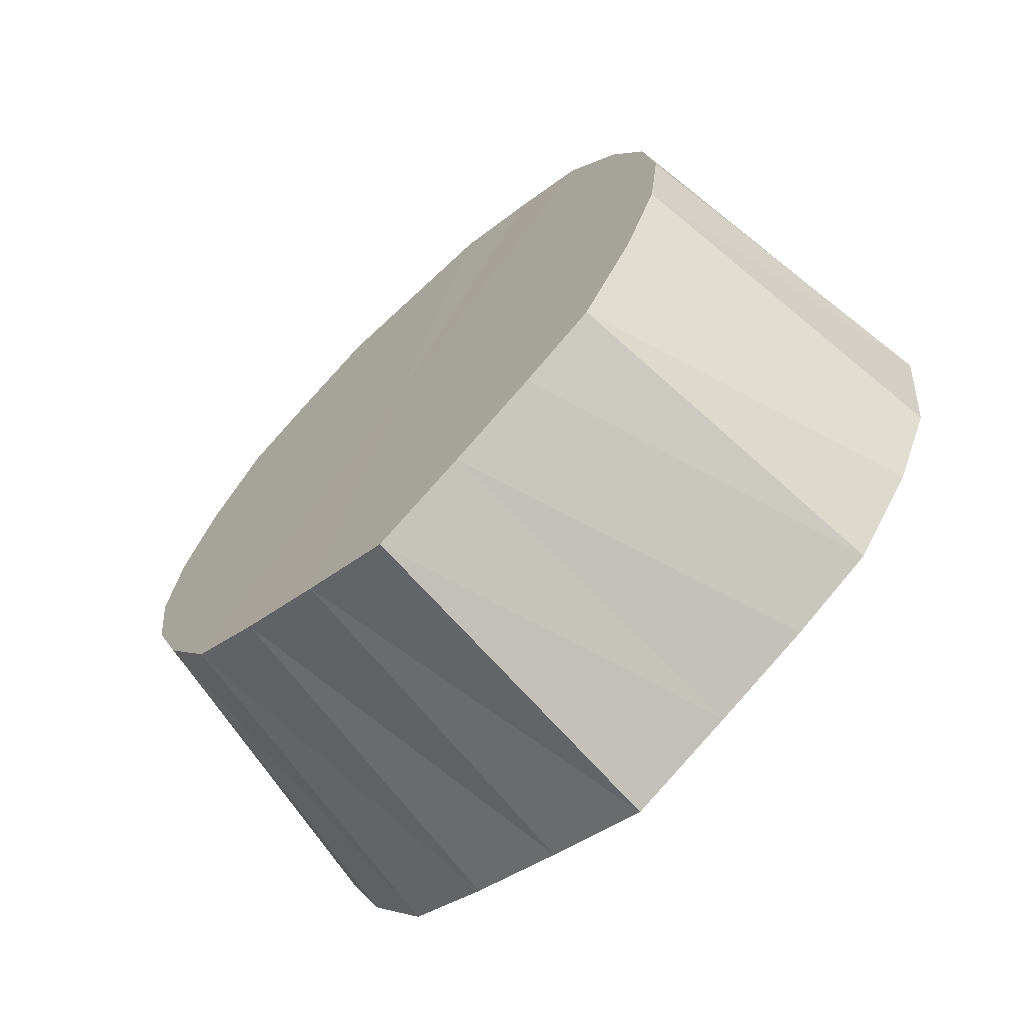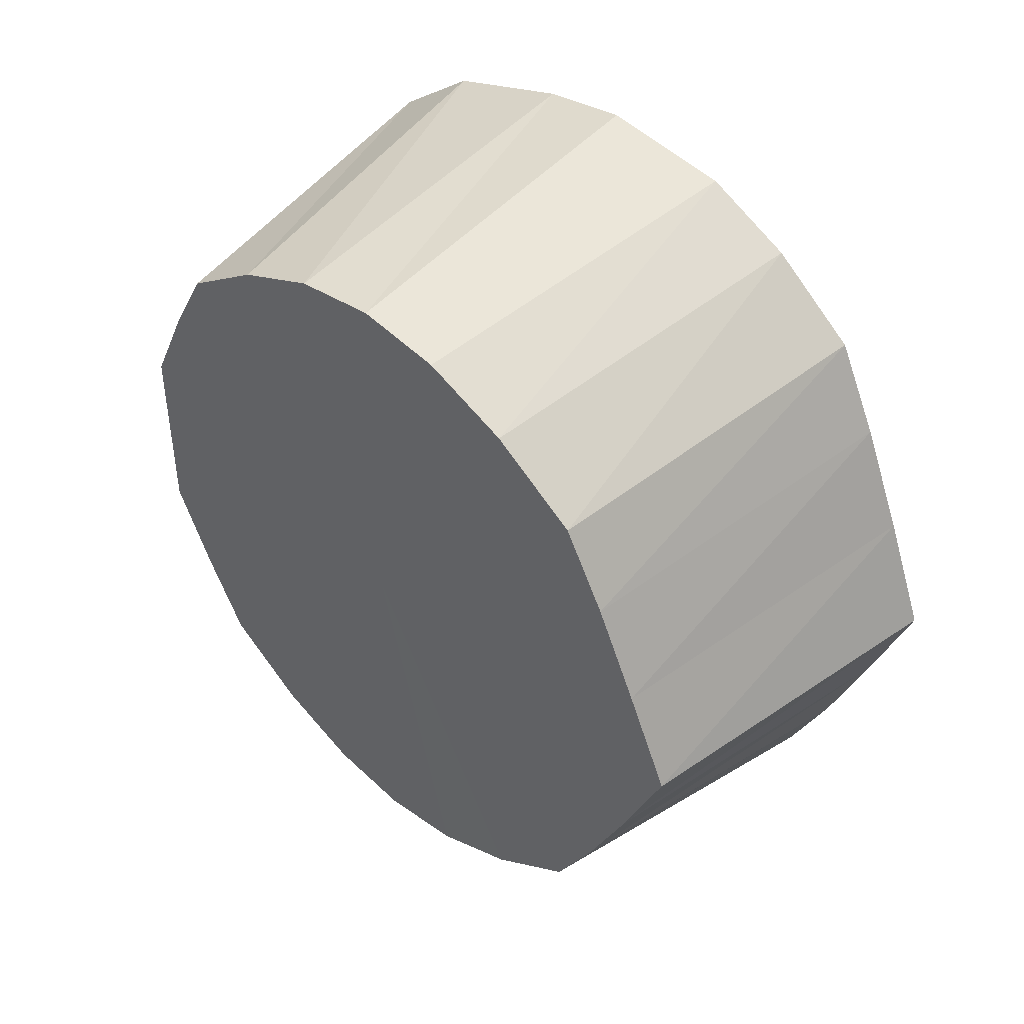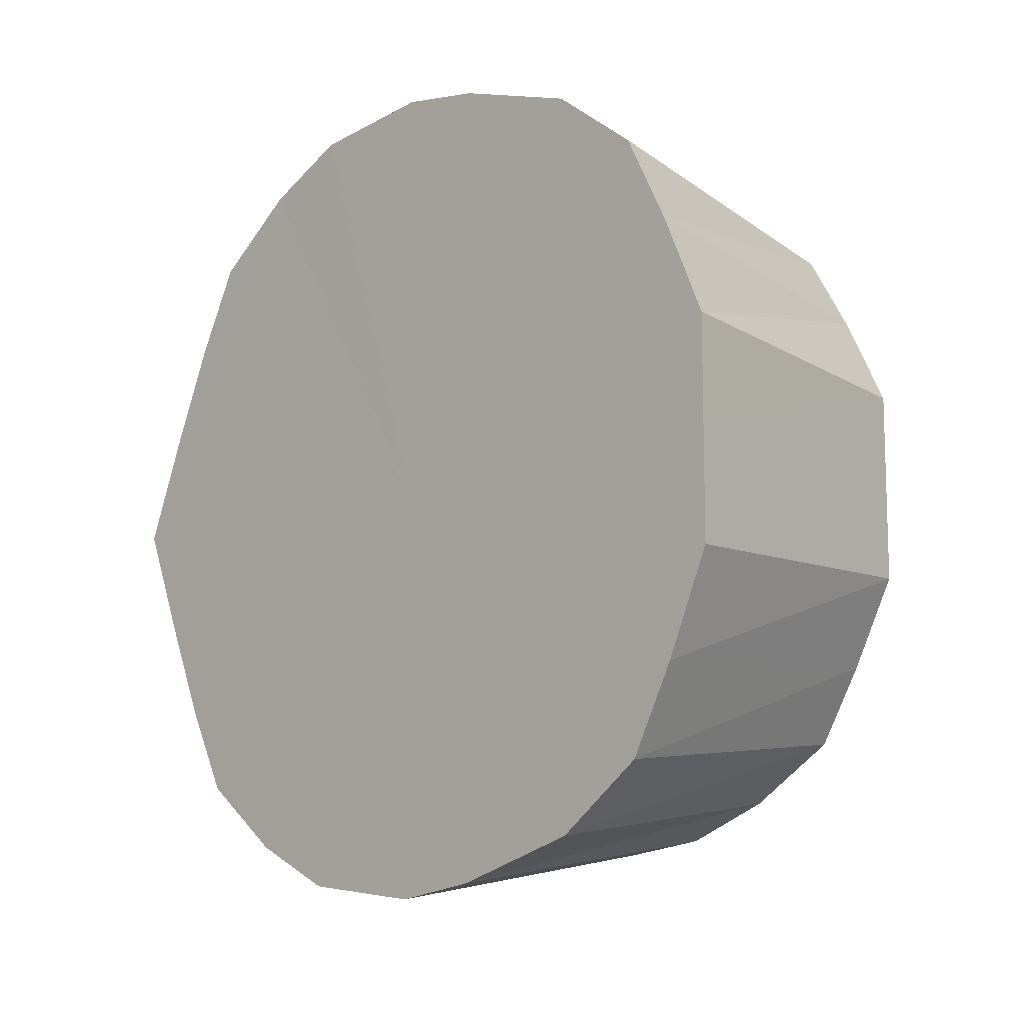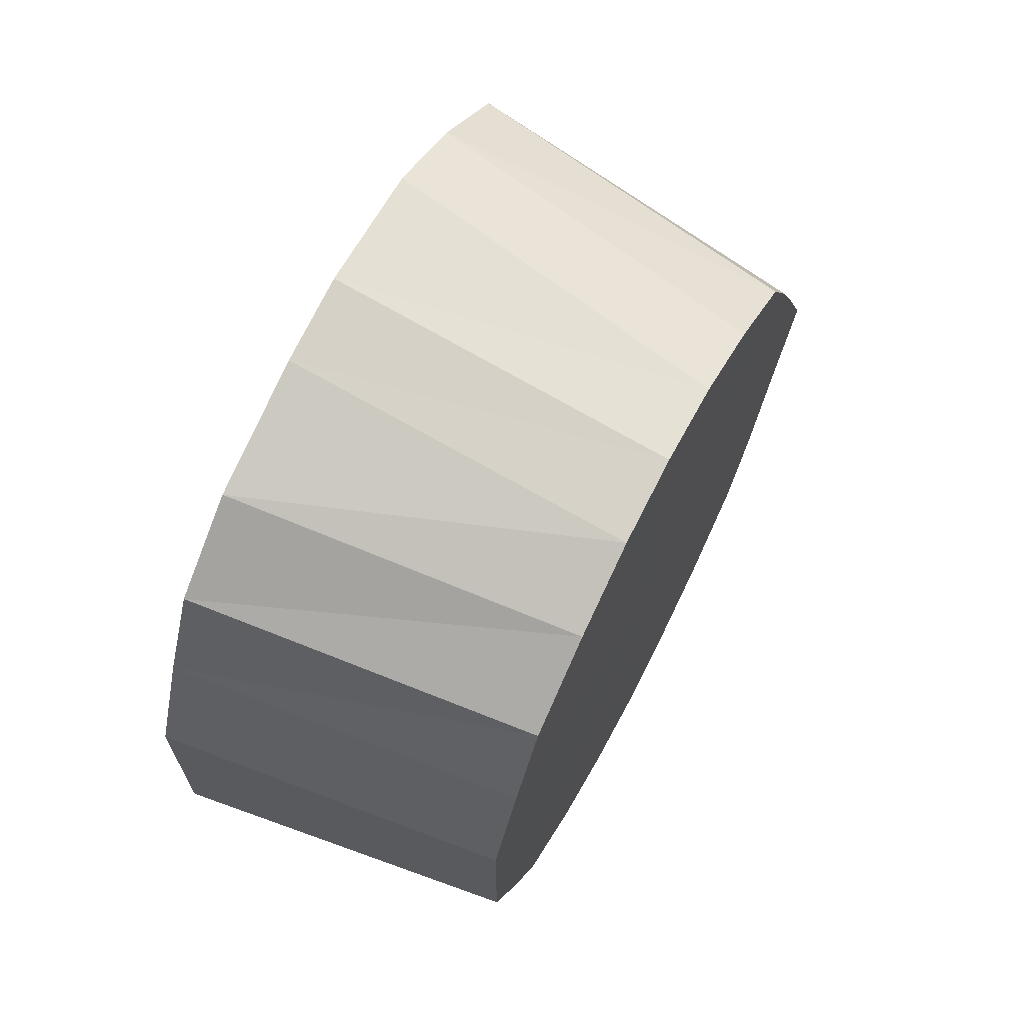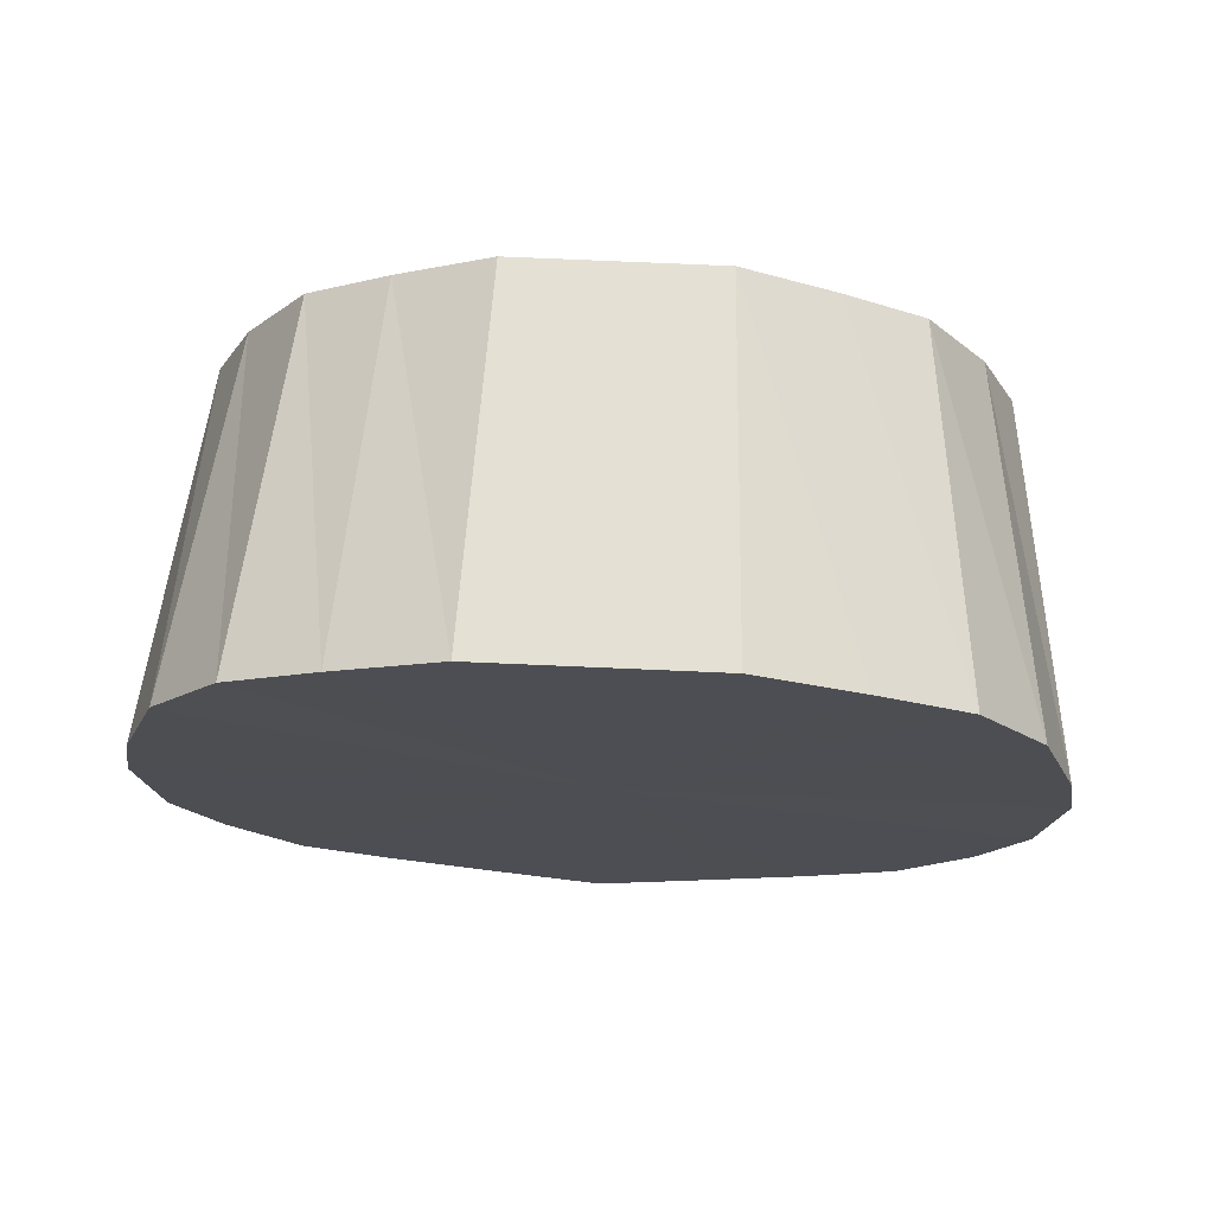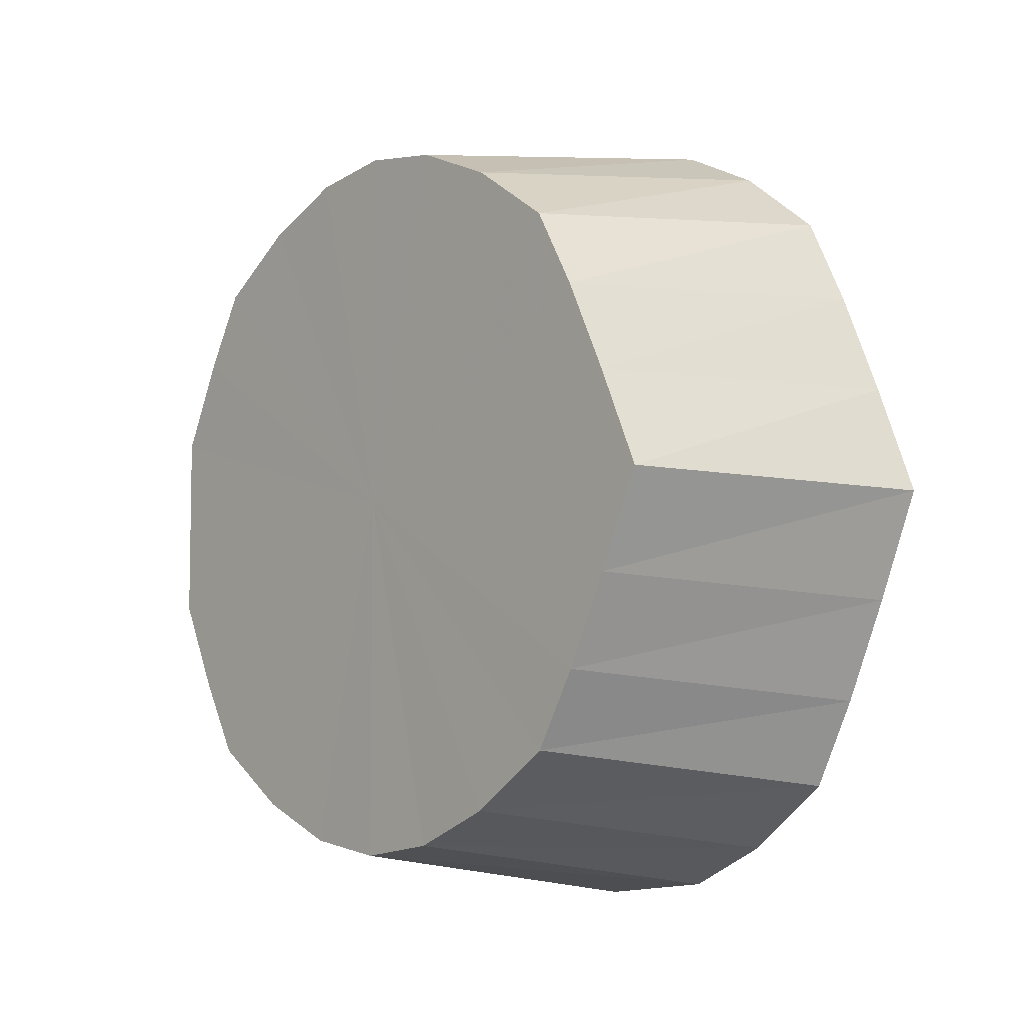
<metadata>
{"format":"obj","ext":"obj","renderer":"f3d","projection":"perspective","resolution":1024,"background":"white","views":[{"elev":-66.8,"azim":-46.7,"up":"+Y"},{"elev":44.1,"azim":-46.0,"up":"+Z"},{"elev":-10.8,"azim":134.4,"up":"+Z"},{"elev":67.5,"azim":-152.6,"up":"+Z"},{"elev":72.8,"azim":92.5,"up":"+Y"},{"elev":-6.3,"azim":-41.2,"up":"+Z"}]}
</metadata>
<code>
o 23879
v 2243 1861 13.55
v 2243 1861 13.55
v 2243 1861 13.54
v 2243 1861 13.54
v 2243 1861 13.54
v 2243 1861 13.52
v 2243 1861 13.53
v 2243 1861 13.5
v 2243 1861 13.51
v 2243 1861 13.48
v 2243 1861 13.5
v 2243 1861 13.45
v 2243 1861 13.48
v 2243 1861 13.43
v 2243 1861 13.45
v 2243 1861 13.41
v 2243 1861 13.43
v 2243 1861 13.39
v 2243 1861 13.41
v 2243 1861 13.37
v 2243 1861 13.39
v 2243 1861 13.36
v 2243 1861 13.38
v 2243 1861 13.36
v 2243 1861 13.37
v 2243 1861 13.36
v 2243 1861 13.37
v 2243 1861 13.37
v 2243 1861 13.37
v 2243 1861 13.39
v 2243 1861 13.38
v 2243 1861 13.41
v 2243 1861 13.39
v 2243 1861 13.43
v 2243 1861 13.41
v 2243 1861 13.45
v 2243 1861 13.43
v 2243 1861 13.48
v 2243 1861 13.45
v 2243 1861 13.5
v 2243 1861 13.48
v 2243 1861 13.52
v 2243 1861 13.5
v 2243 1861 13.54
v 2243 1861 13.51
v 2243 1861 13.55
v 2243 1861 13.53
v 2243 1861 13.54
v 2243 1861 13.55
v 2243 1861 13.45
v 2243 1861 13.51
v 2243 1861 13.53
v 2243 1861 13.5
v 2243 1861 13.48
v 2243 1861 13.45
v 2243 1861 13.43
v 2243 1861 13.41
v 2243 1861 13.39
v 2243 1861 13.38
v 2243 1861 13.37
v 2243 1861 13.37
v 2243 1861 13.37
v 2243 1861 13.38
v 2243 1861 13.39
v 2243 1861 13.41
v 2243 1861 13.43
v 2243 1861 13.45
v 2243 1861 13.48
v 2243 1861 13.5
v 2243 1861 13.51
v 2243 1861 13.53
v 2243 1861 13.54
v 2243 1861 13.54
v 2243 1861 13.54
v 2243 1861 13.55
v 2243 1861 13.54
v 2243 1861 13.54
v 2243 1861 13.55
v 2243 1861 13.54
v 2243 1861 13.54
v 2243 1861 13.53
v 2243 1861 13.52
v 2243 1861 13.51
v 2243 1861 13.5
v 2243 1861 13.5
v 2243 1861 13.48
v 2243 1861 13.48
v 2243 1861 13.45
v 2243 1861 13.45
v 2243 1861 13.43
v 2243 1861 13.43
v 2243 1861 13.41
v 2243 1861 13.41
v 2243 1861 13.39
v 2243 1861 13.39
v 2243 1861 13.37
v 2243 1861 13.38
v 2243 1861 13.36
v 2243 1861 13.37
v 2243 1861 13.36
v 2243 1861 13.37
v 2243 1861 13.36
v 2243 1861 13.37
v 2243 1861 13.37
v 2243 1861 13.38
v 2243 1861 13.39
v 2243 1861 13.39
v 2243 1861 13.41
v 2243 1861 13.41
v 2243 1861 13.43
v 2243 1861 13.43
v 2243 1861 13.45
v 2243 1861 13.45
v 2243 1861 13.48
v 2243 1861 13.48
v 2243 1861 13.5
v 2243 1861 13.5
v 2243 1861 13.52
v 2243 1861 13.51
v 2243 1861 13.54
v 2243 1861 13.53
v 2243 1861 13.55
v 2243 1861 13.45
v 2243 1861 13.55
v 2243 1861 13.54
v 2243 1861 13.55
v 2243 1861 13.52
v 2243 1861 13.54
v 2243 1861 13.5
v 2243 1861 13.52
v 2243 1861 13.48
v 2243 1861 13.5
v 2243 1861 13.45
v 2243 1861 13.48
v 2243 1861 13.43
v 2243 1861 13.45
v 2243 1861 13.41
v 2243 1861 13.43
v 2243 1861 13.39
v 2243 1861 13.41
v 2243 1861 13.37
v 2243 1861 13.39
v 2243 1861 13.36
v 2243 1861 13.37
v 2243 1861 13.36
v 2243 1861 13.36
f 1 2 3
f 2 4 5
f 4 6 7
f 6 8 9
f 8 10 11
f 10 12 13
f 12 14 15
f 14 16 17
f 16 18 19
f 18 20 21
f 20 22 23
f 22 24 25
f 24 26 27
f 26 28 29
f 28 30 31
f 30 32 33
f 32 34 35
f 34 36 37
f 36 38 39
f 38 40 41
f 40 42 43
f 42 44 45
f 44 46 47
f 46 1 48
f 49 48 47
f 47 48 50
f 51 52 50
f 53 51 50
f 54 53 50
f 55 54 50
f 56 55 50
f 57 56 50
f 58 57 50
f 59 58 50
f 60 59 50
f 61 60 50
f 62 61 50
f 63 62 50
f 64 63 50
f 65 64 50
f 66 65 50
f 67 66 50
f 68 67 50
f 69 68 50
f 70 69 50
f 71 70 50
f 72 71 50
f 73 72 50
f 74 73 50
f 75 76 77
f 78 77 79
f 80 81 76
f 82 83 81
f 84 85 83
f 86 87 85
f 88 89 87
f 90 91 89
f 92 93 91
f 94 95 93
f 96 97 95
f 98 99 97
f 100 101 99
f 102 103 101
f 104 105 103
f 106 107 105
f 108 109 107
f 110 111 109
f 112 113 111
f 114 115 113
f 116 117 115
f 118 119 117
f 120 121 119
f 122 123 124
f 124 123 125
f 126 123 122
f 125 123 127
f 128 123 126
f 127 123 129
f 130 123 128
f 129 123 131
f 132 123 130
f 131 123 133
f 134 123 132
f 133 123 135
f 136 123 134
f 135 123 137
f 138 123 136
f 137 123 139
f 140 123 138
f 139 123 141
f 142 123 140
f 141 123 143
f 144 123 142
f 143 123 145
f 146 123 144
f 145 123 146

</code>
